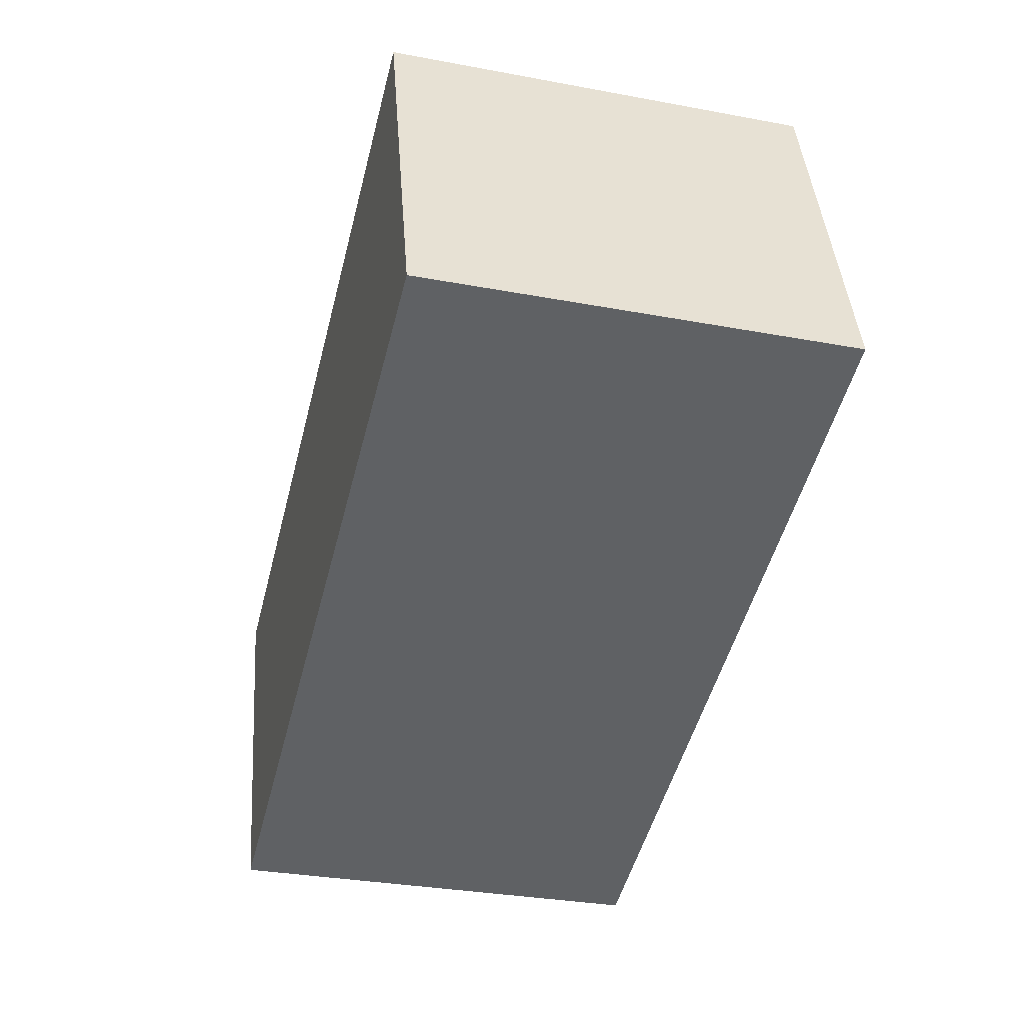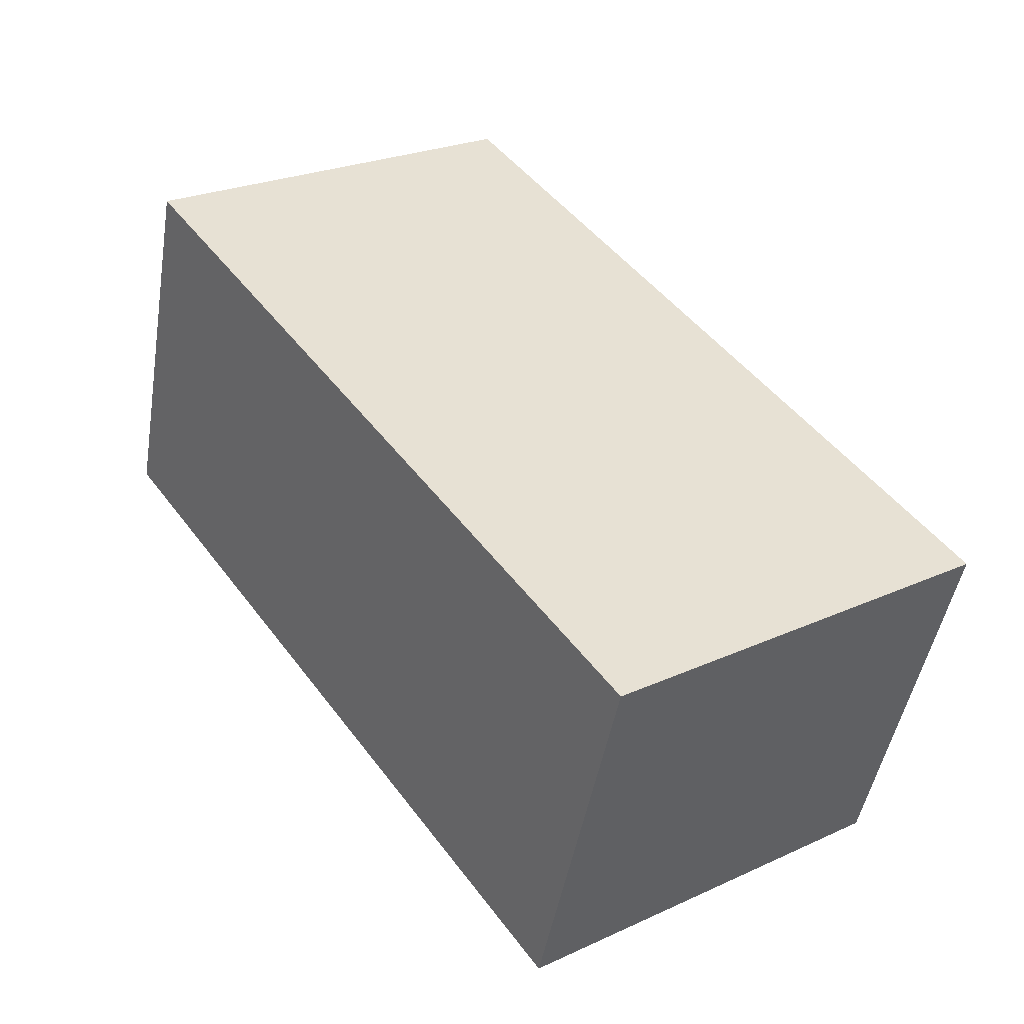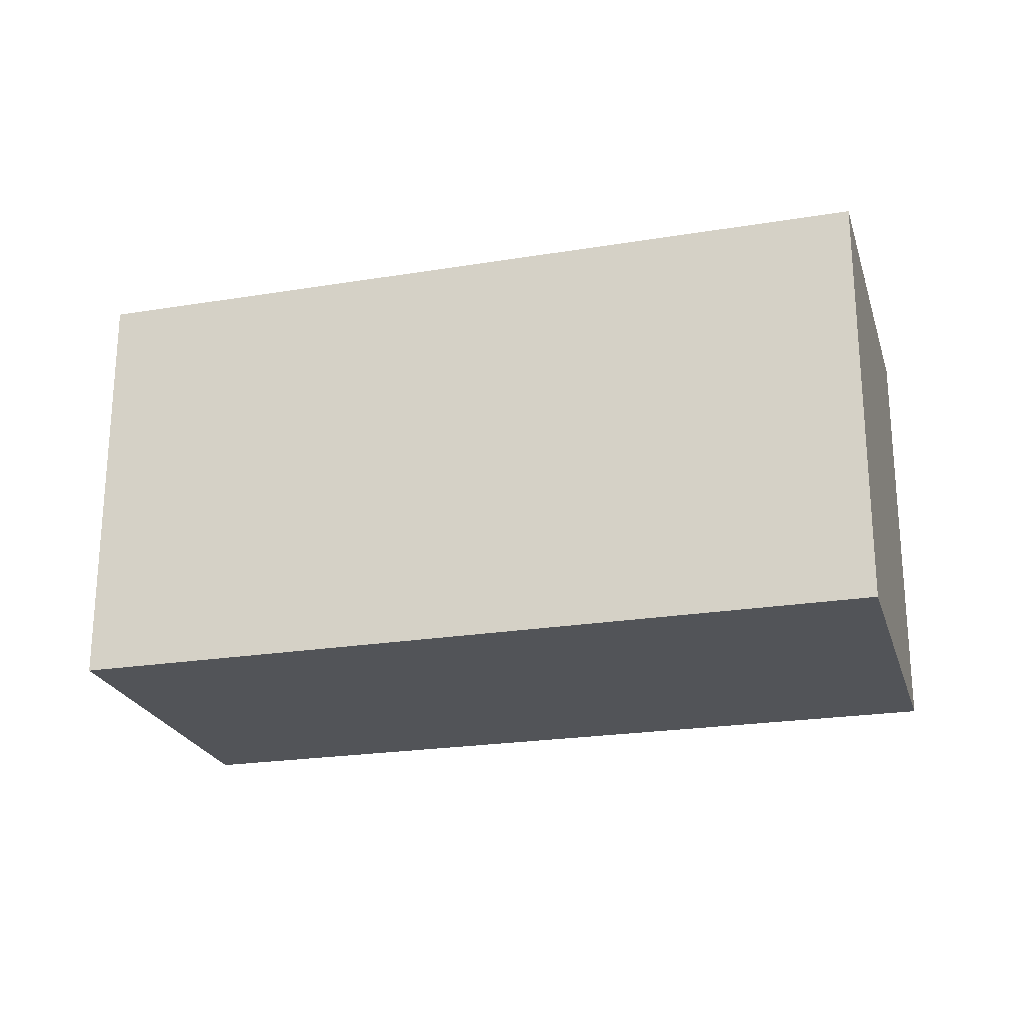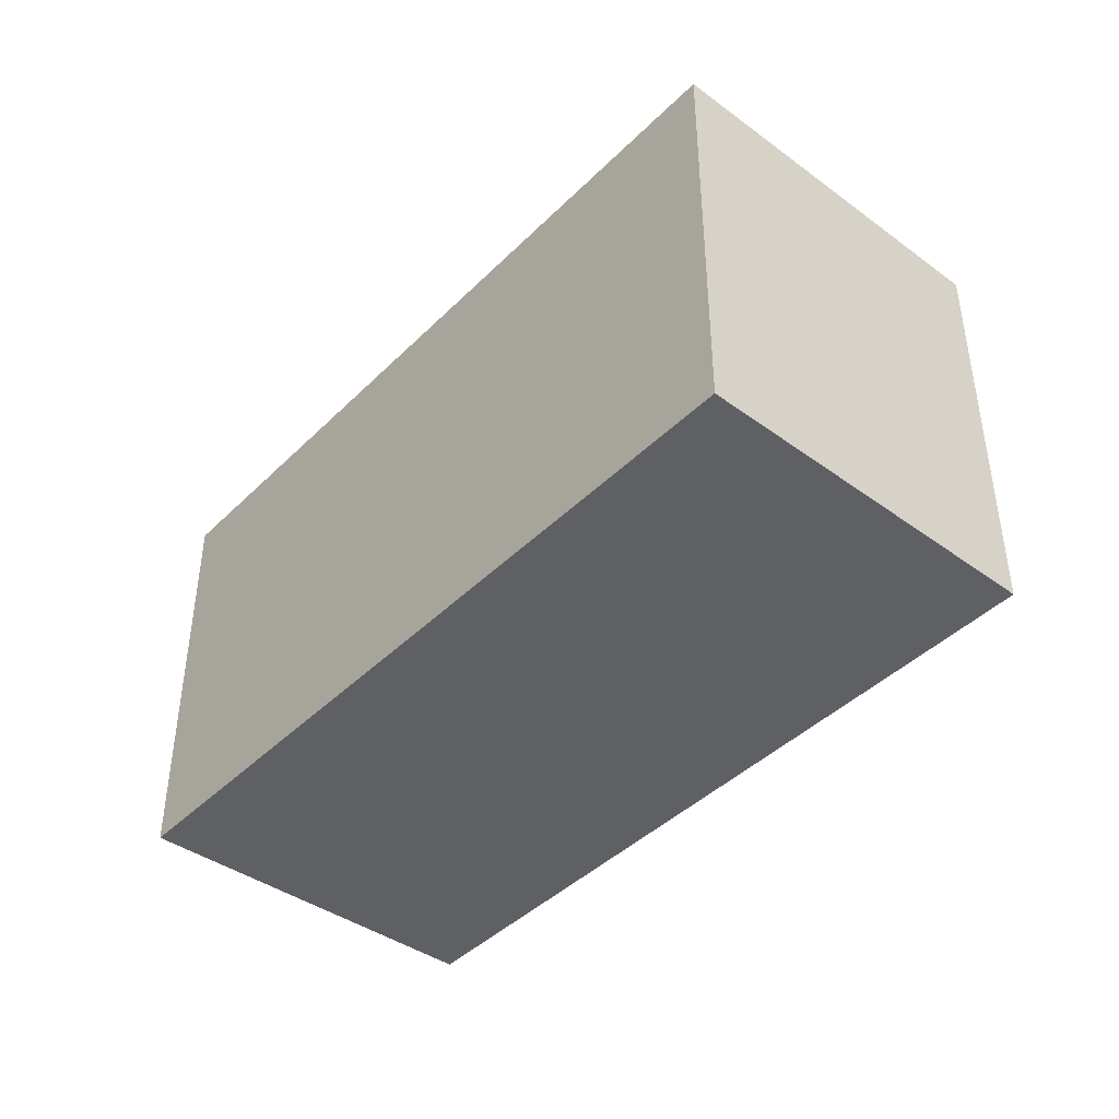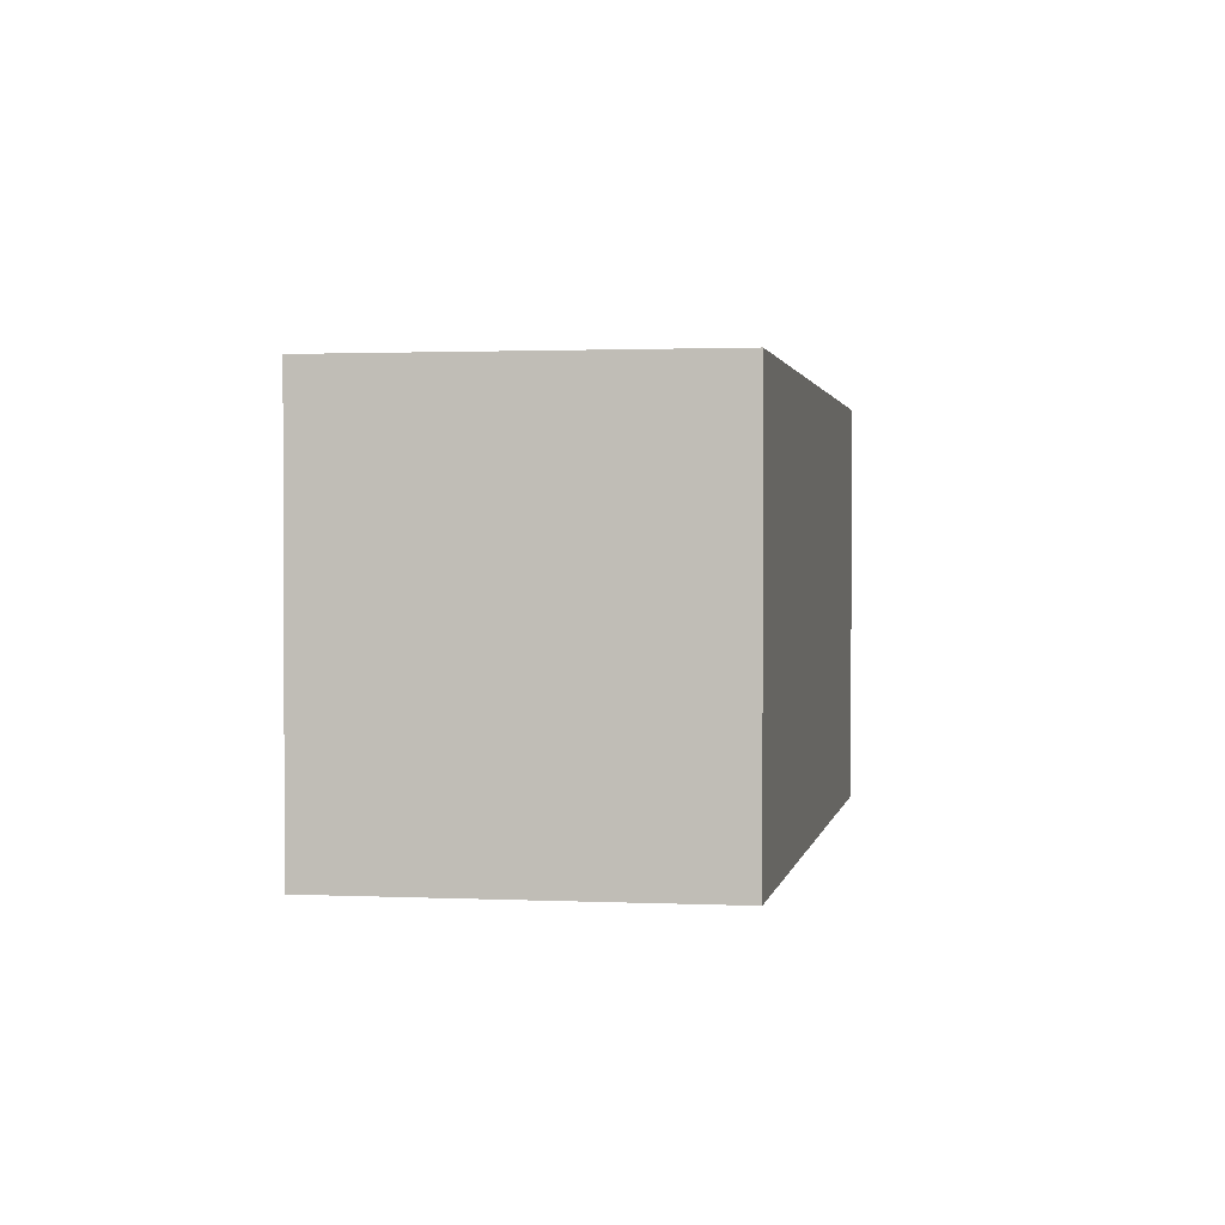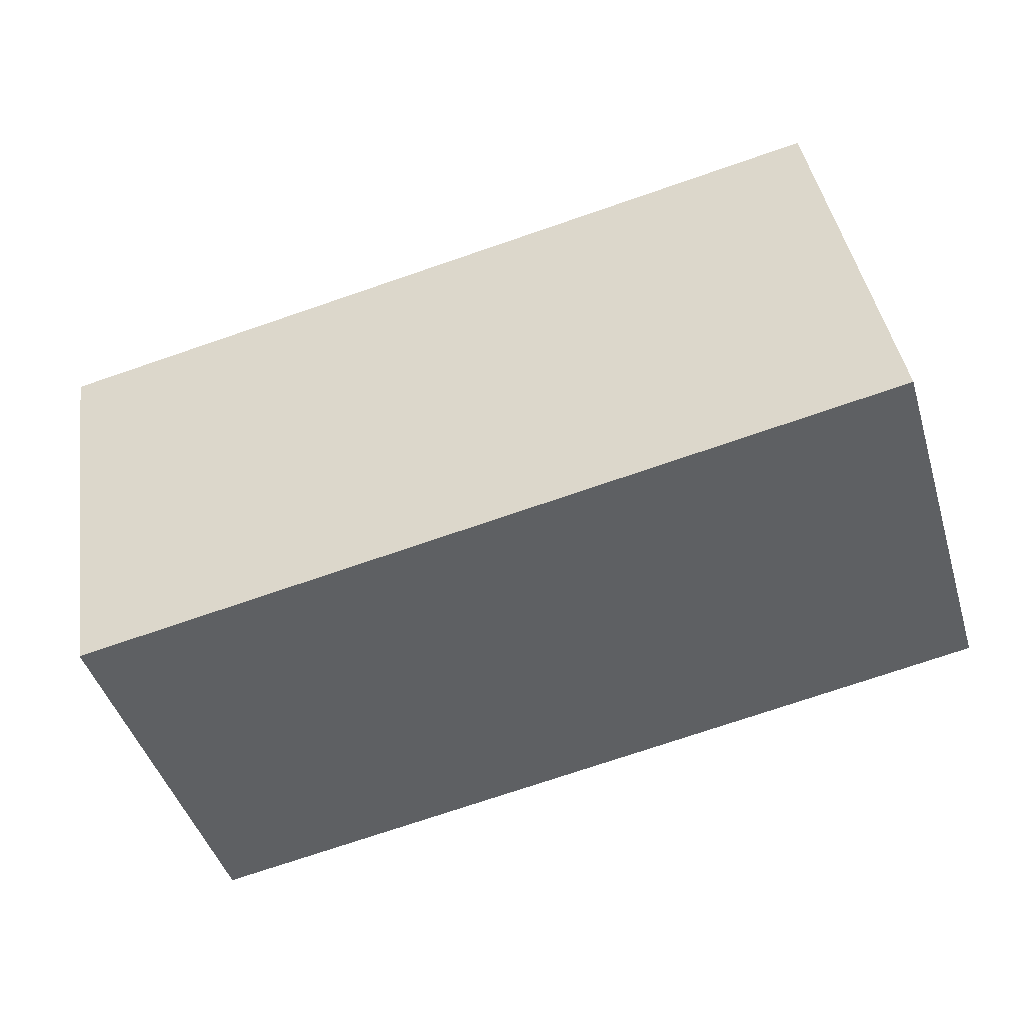
<metadata>
{"format":"obj","ext":"obj","renderer":"f3d","projection":"perspective","resolution":1024,"background":"white","views":[{"elev":-31.9,"azim":-104.7,"up":"+Z"},{"elev":25.6,"azim":54.1,"up":"+Z"},{"elev":-22.9,"azim":-147.8,"up":"+Y"},{"elev":-42.1,"azim":66.2,"up":"+Y"},{"elev":1.5,"azim":116.9,"up":"+Y"},{"elev":41.3,"azim":171.3,"up":"+Z"}]}
</metadata>
<code>
v  9.35 5.03 -2.774
v  1.281 5.03 4.317
v  10.7 5.03 1.487
v  0 5.03 3.08e-16
v  10.7 -9.105e-17 1.487
v  9.35 1.699e-16 -2.774
v  0 0 0
v  1.281 -2.643e-16 4.317
g defaultobject
f 1 2 3
f 2 1 4
f 5 1 3
f 1 5 6
f 6 4 1
f 4 6 7
f 7 2 4
f 2 7 8
f 8 3 2
f 3 8 5
f 8 6 5
f 6 8 7

</code>
